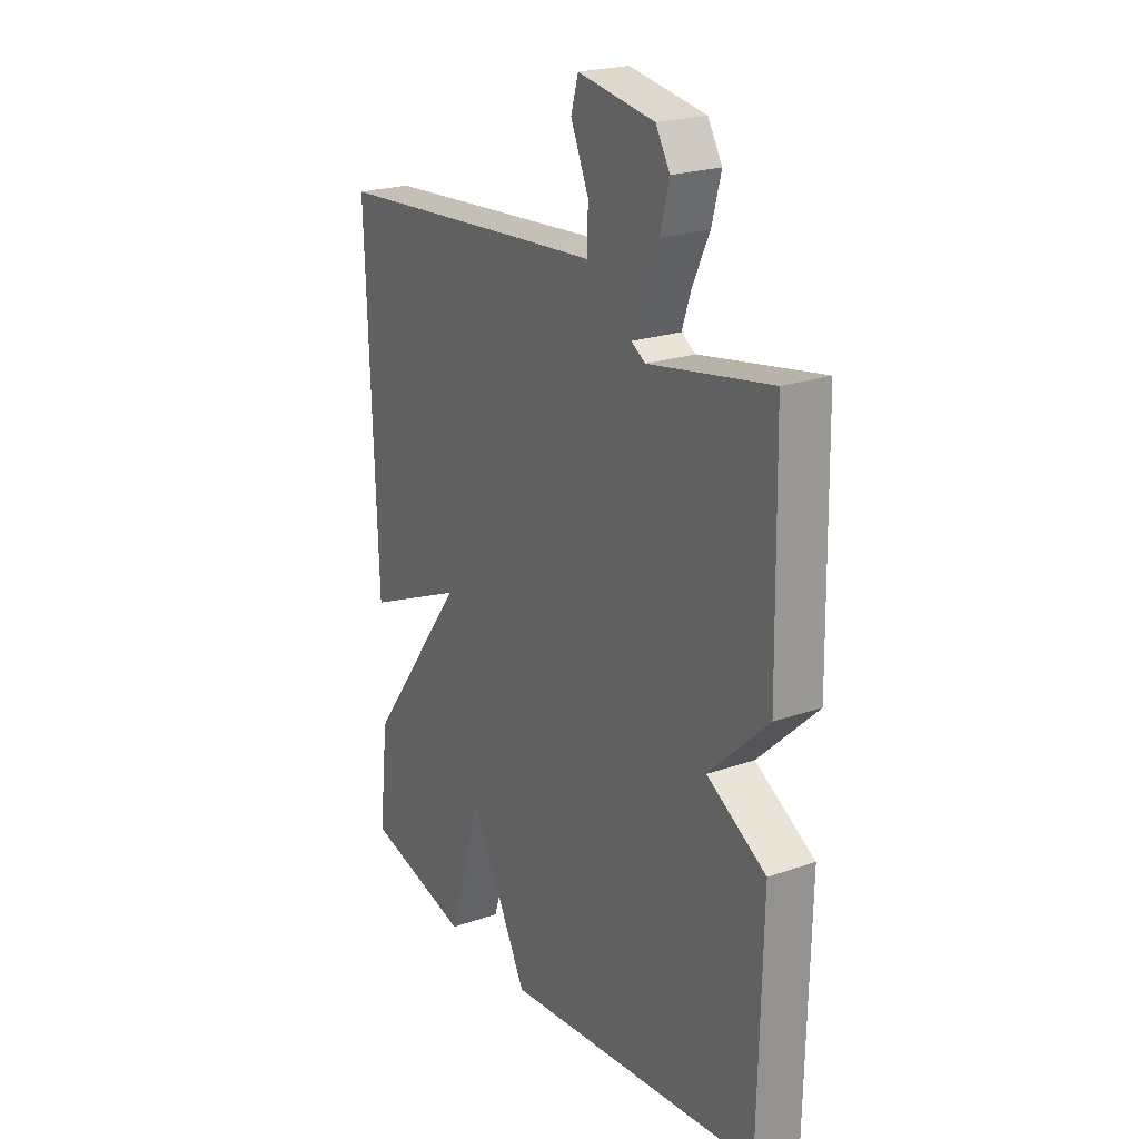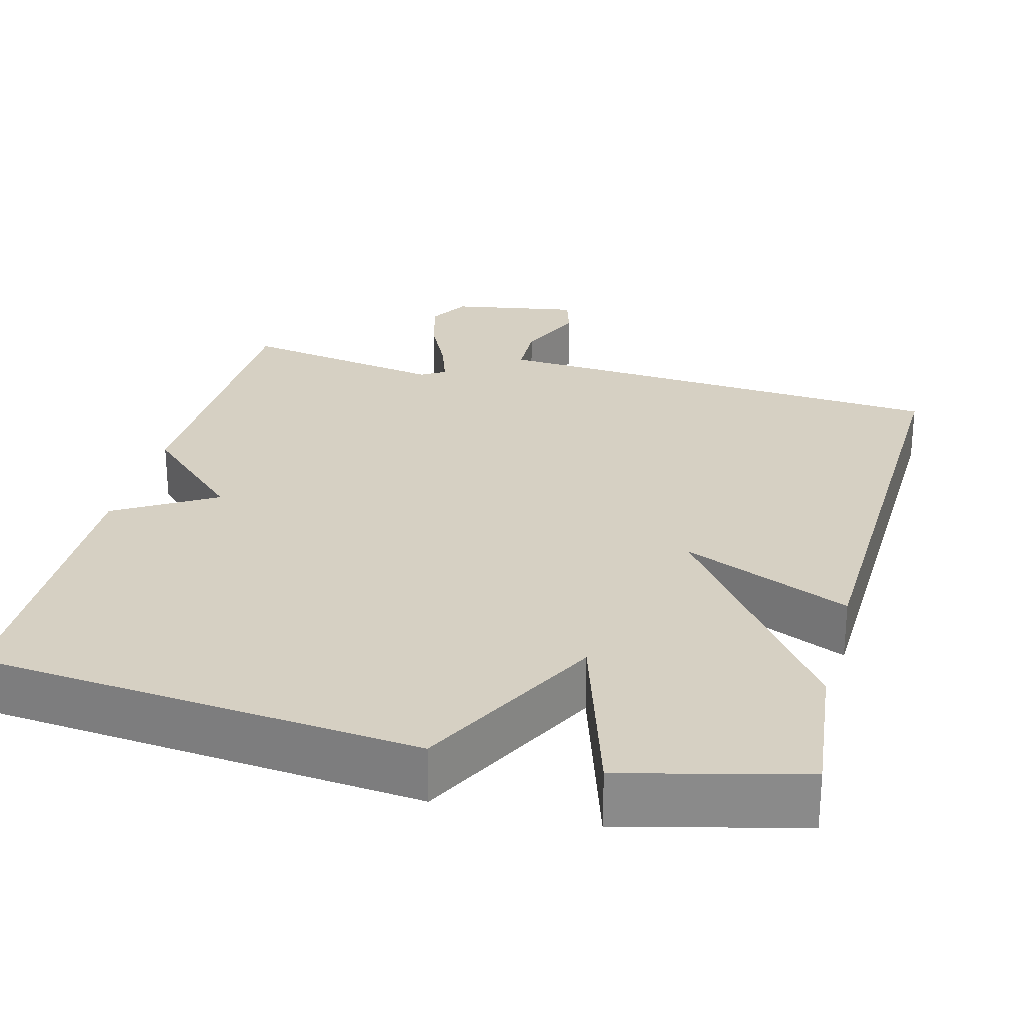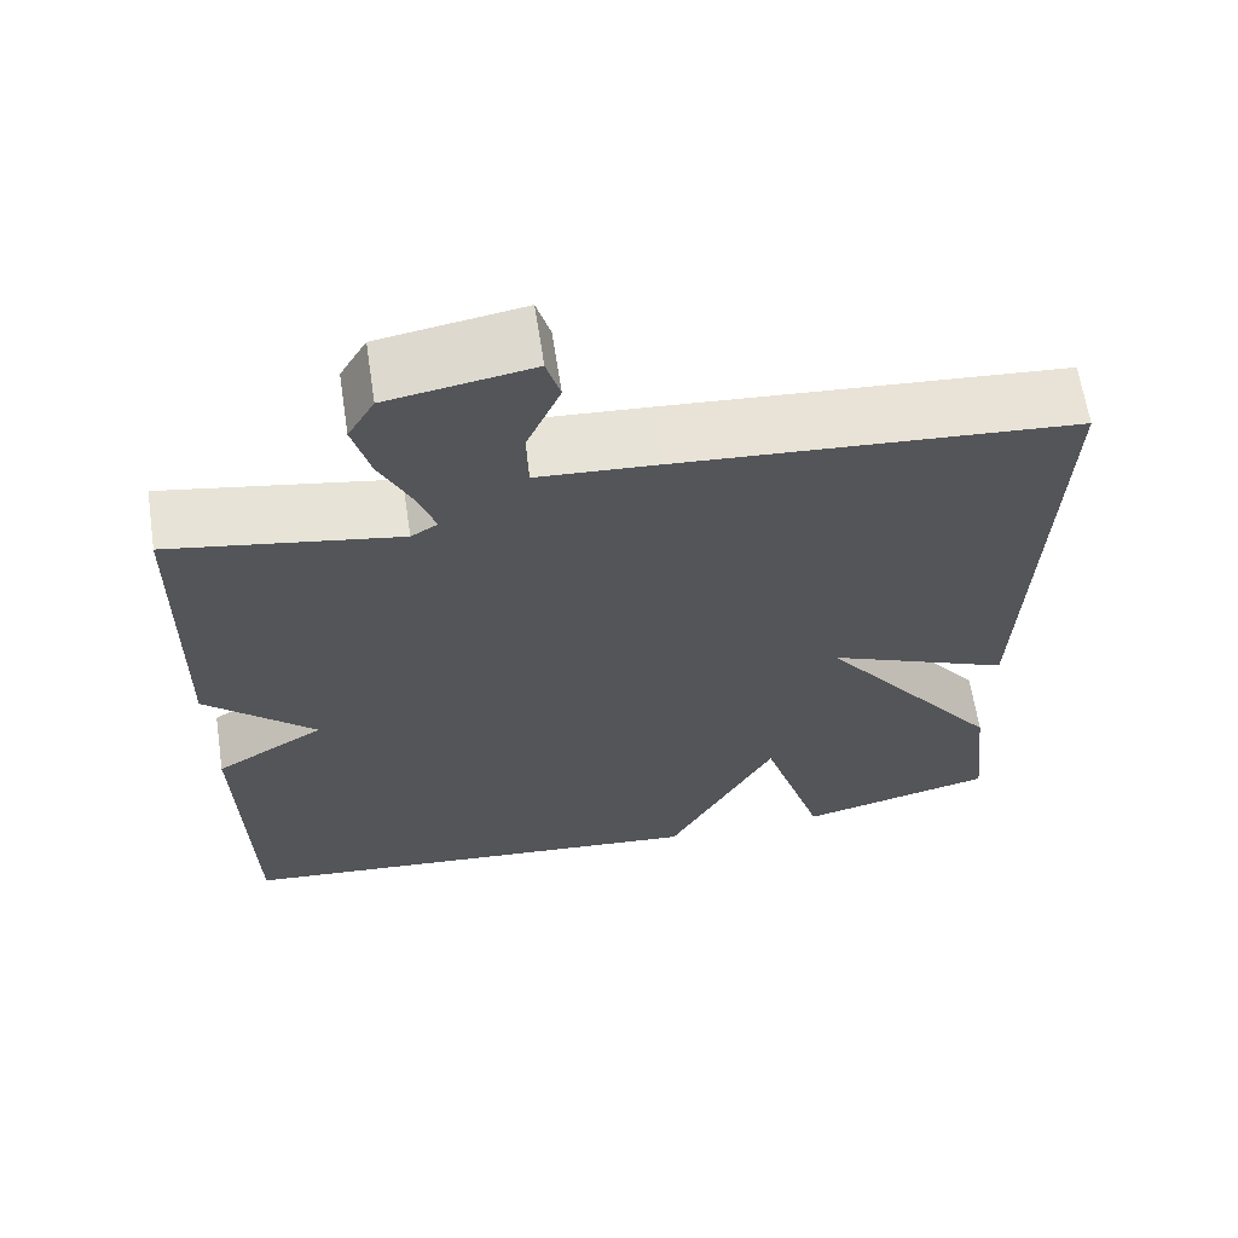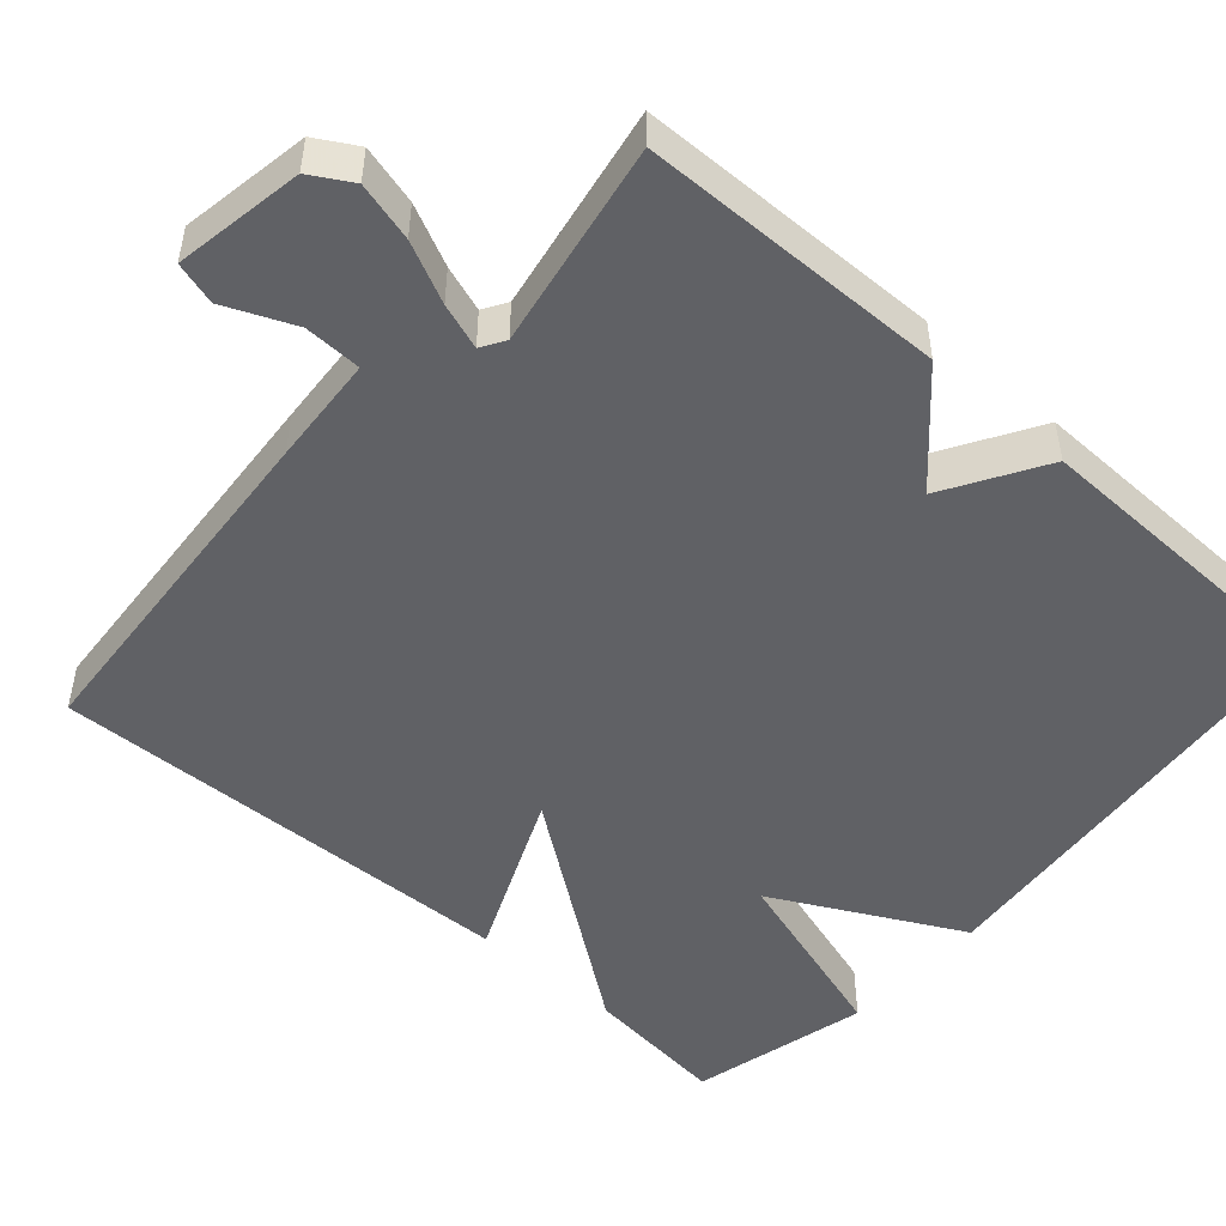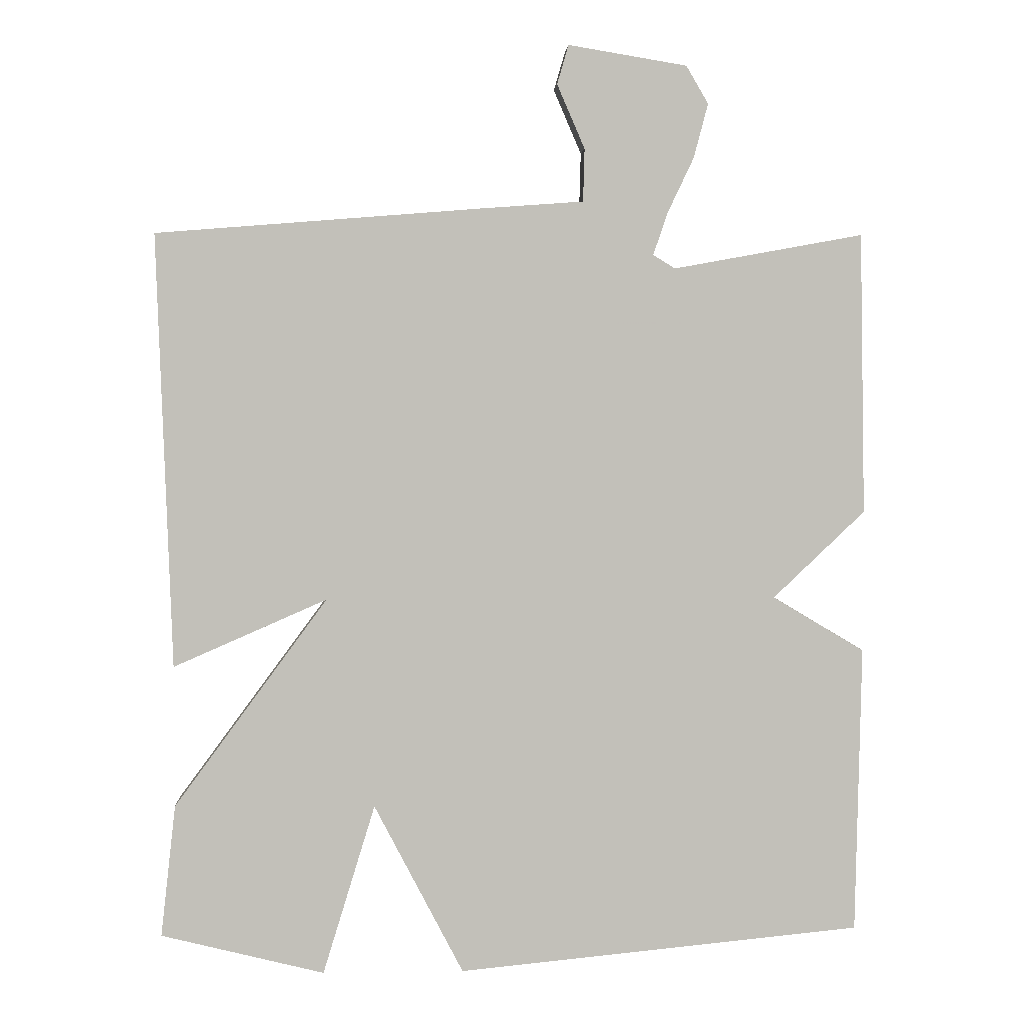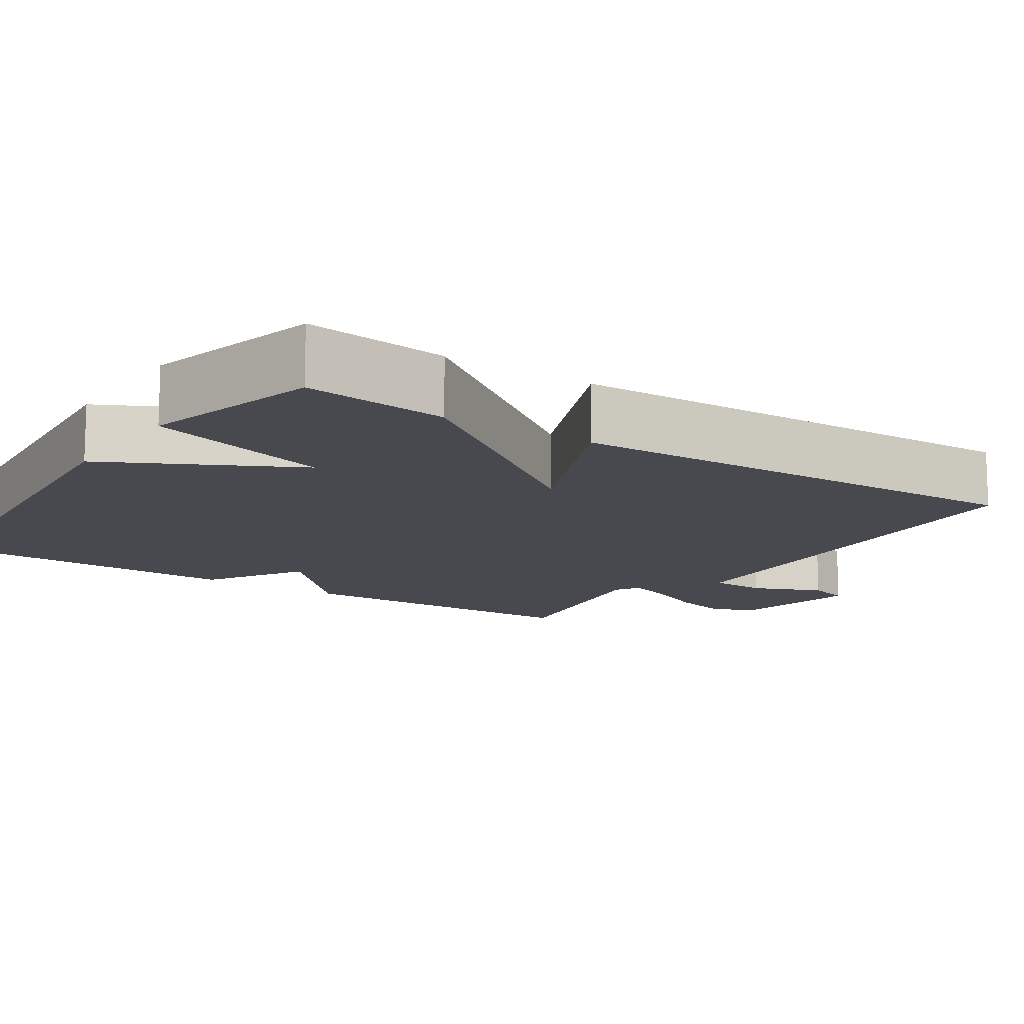
<metadata>
{"format":"obj","ext":"obj","renderer":"f3d","projection":"perspective","resolution":1024,"background":"white","views":[{"elev":22.5,"azim":59.1,"up":"+Z"},{"elev":26.5,"azim":-165.6,"up":"+Y"},{"elev":64.4,"azim":171.3,"up":"+Z"},{"elev":-49.5,"azim":48.4,"up":"+Y"},{"elev":3.6,"azim":-2.7,"up":"+Z"},{"elev":-12.6,"azim":-124.1,"up":"+Y"}]}
</metadata>
<code>
v 0.5 0.07 0.5
v 0.508 0.07 0.105
v 0.379 0.07 -0.018
v 0.508 0.07 -0.095
v 0.5 0.07 -0.5
v -0.069 0.07 -0.557
v -0.195 0.07 -0.316
v -0.269 0.07 -0.557
v -0.5 0.07 -0.5
v -0.479 0.07 -0.313
v -0.262 0.07 -0.018
v -0.479 0.07 -0.113
v -0.5 0.07 0.5
v -0.038 0.07 0.536
v 0.103 0.07 0.546
v 0.105 0.07 0.62
v 0.066 0.07 0.71
v 0.082 0.07 0.765
v 0.249 0.07 0.737
v 0.28 0.07 0.684
v 0.26 0.07 0.608
v 0.223 0.07 0.53
v 0.203 0.07 0.471
v 0.234 0.07 0.452
v 0.5 0 0.5
v 0.508 0 0.105
v 0.379 0 -0.018
v 0.508 0 -0.095
v 0.5 0 -0.5
v -0.069 0 -0.557
v -0.195 0 -0.316
v -0.269 0 -0.557
v -0.5 0 -0.5
v -0.479 0 -0.313
v -0.262 0 -0.018
v -0.479 0 -0.113
v -0.5 0 0.5
v -0.038 0 0.536
v 0.103 0 0.546
v 0.105 0 0.62
v 0.066 0 0.71
v 0.082 0 0.765
v 0.249 0 0.737
v 0.28 0 0.684
v 0.26 0 0.608
v 0.223 0 0.53
v 0.203 0 0.471
v 0.234 0 0.452
f 20 21 22
f 19 20 22
f 18 19 22
f 17 18 22
f 16 17 22
f 15 16 22 23
f 14 15 23
f 13 14 23
f 12 13 23
f 11 12 23
f 9 10 11
f 8 9 11
f 7 8 11
f 6 7 11
f 5 6 11
f 4 5 11
f 3 4 11
f 2 3 11
f 1 2 11
f 24 1 11
f 11 23 24
f 46 45 44
f 46 44 43
f 46 43 42
f 46 42 41
f 46 41 40
f 47 46 40 39
f 47 39 38
f 47 38 37
f 47 37 36
f 47 36 35
f 35 34 33
f 35 33 32
f 35 32 31
f 35 31 30
f 35 30 29
f 35 29 28
f 35 28 27
f 35 27 26
f 35 26 25
f 35 25 48
f 48 47 35
f 1 25 26 2
f 2 26 27 3
f 3 27 28 4
f 4 28 29 5
f 5 29 30 6
f 6 30 31 7
f 7 31 32 8
f 8 32 33 9
f 9 33 34 10
f 10 34 35 11
f 11 35 36 12
f 12 36 37 13
f 13 37 38 14
f 14 38 39 15
f 15 39 40 16
f 16 40 41 17
f 17 41 42 18
f 18 42 43 19
f 19 43 44 20
f 20 44 45 21
f 21 45 46 22
f 22 46 47 23
f 23 47 48 24
f 24 48 25 1

</code>
